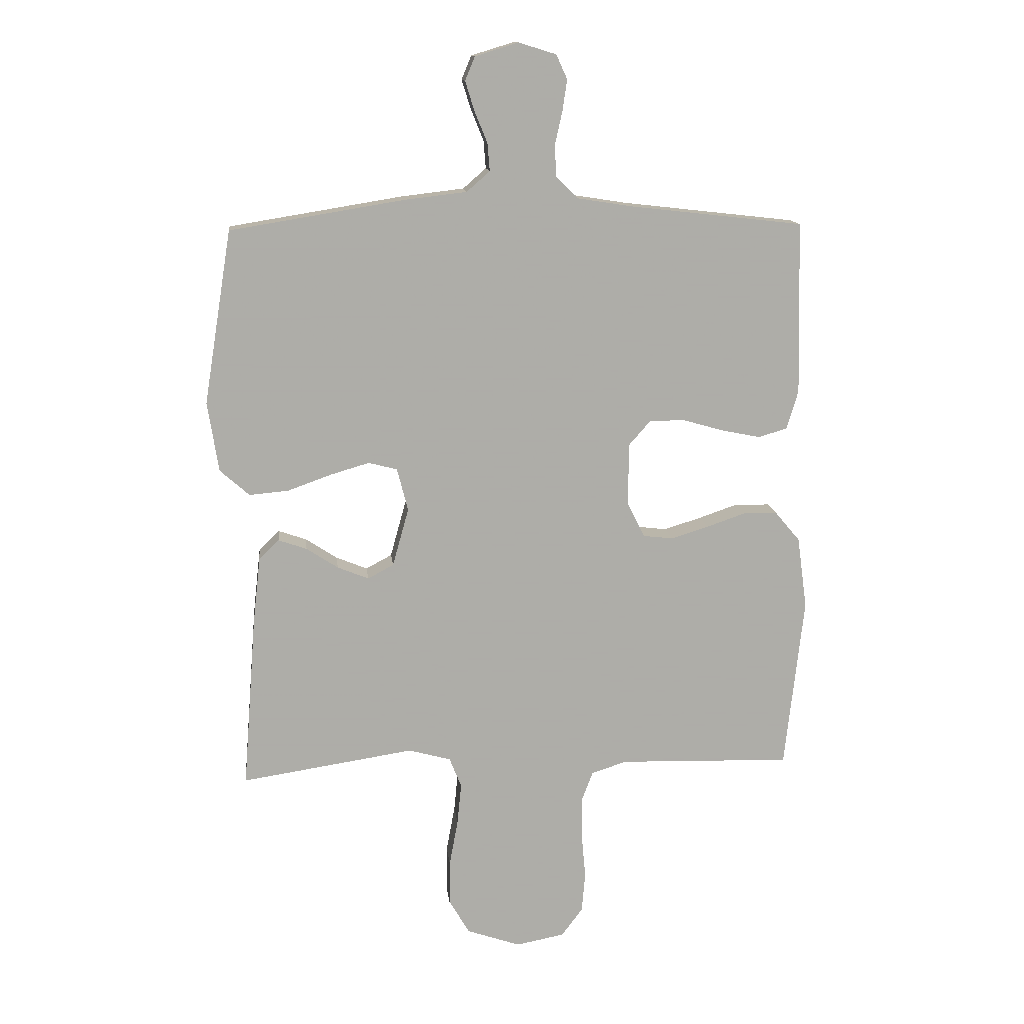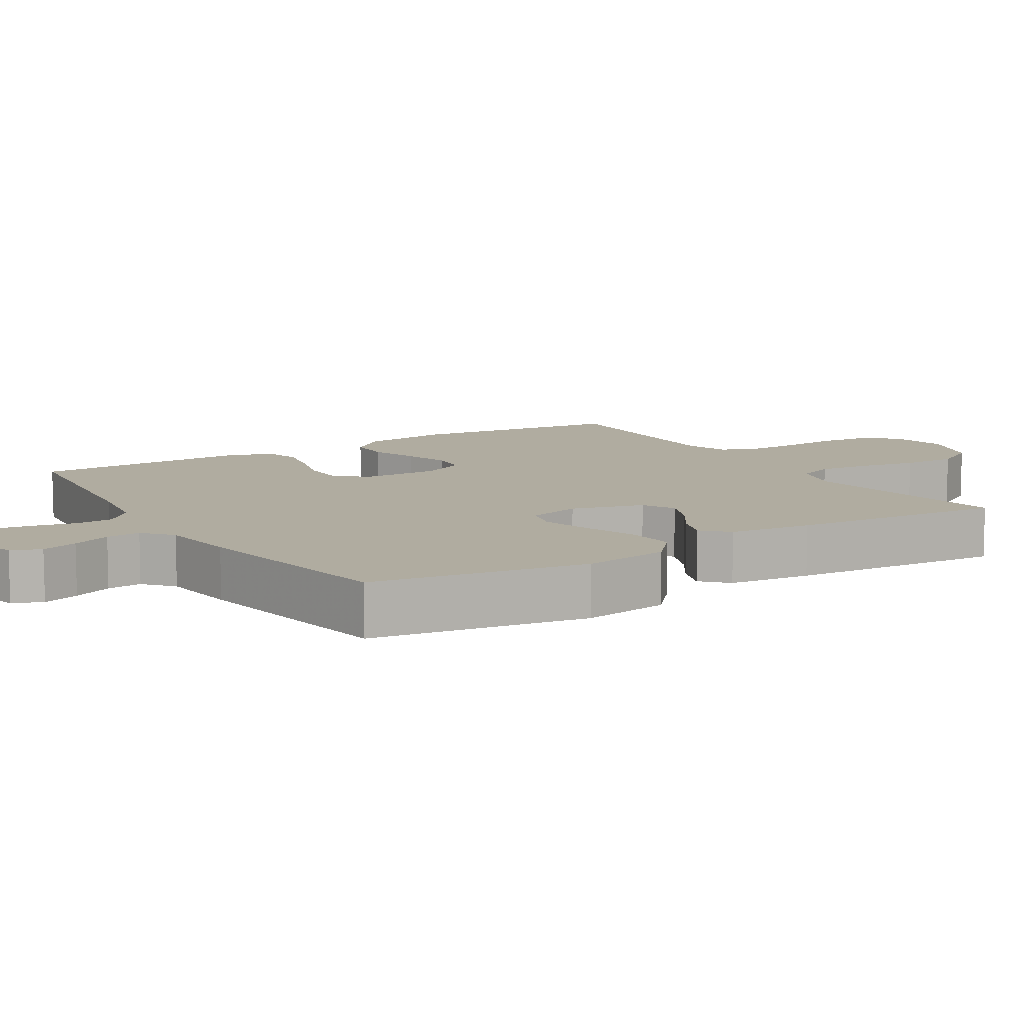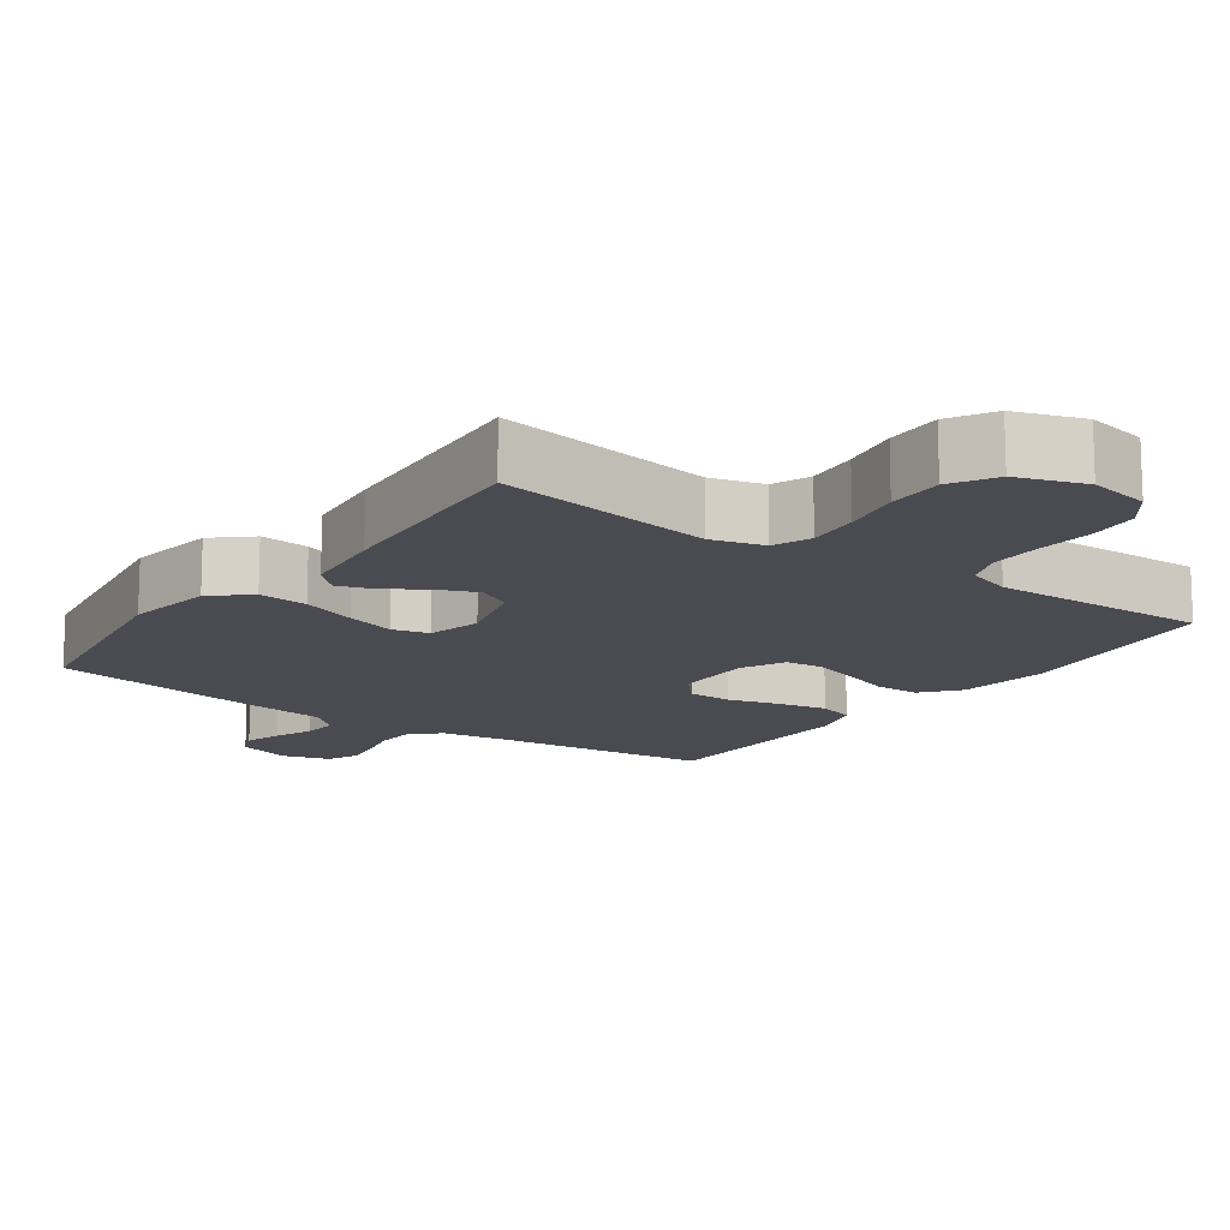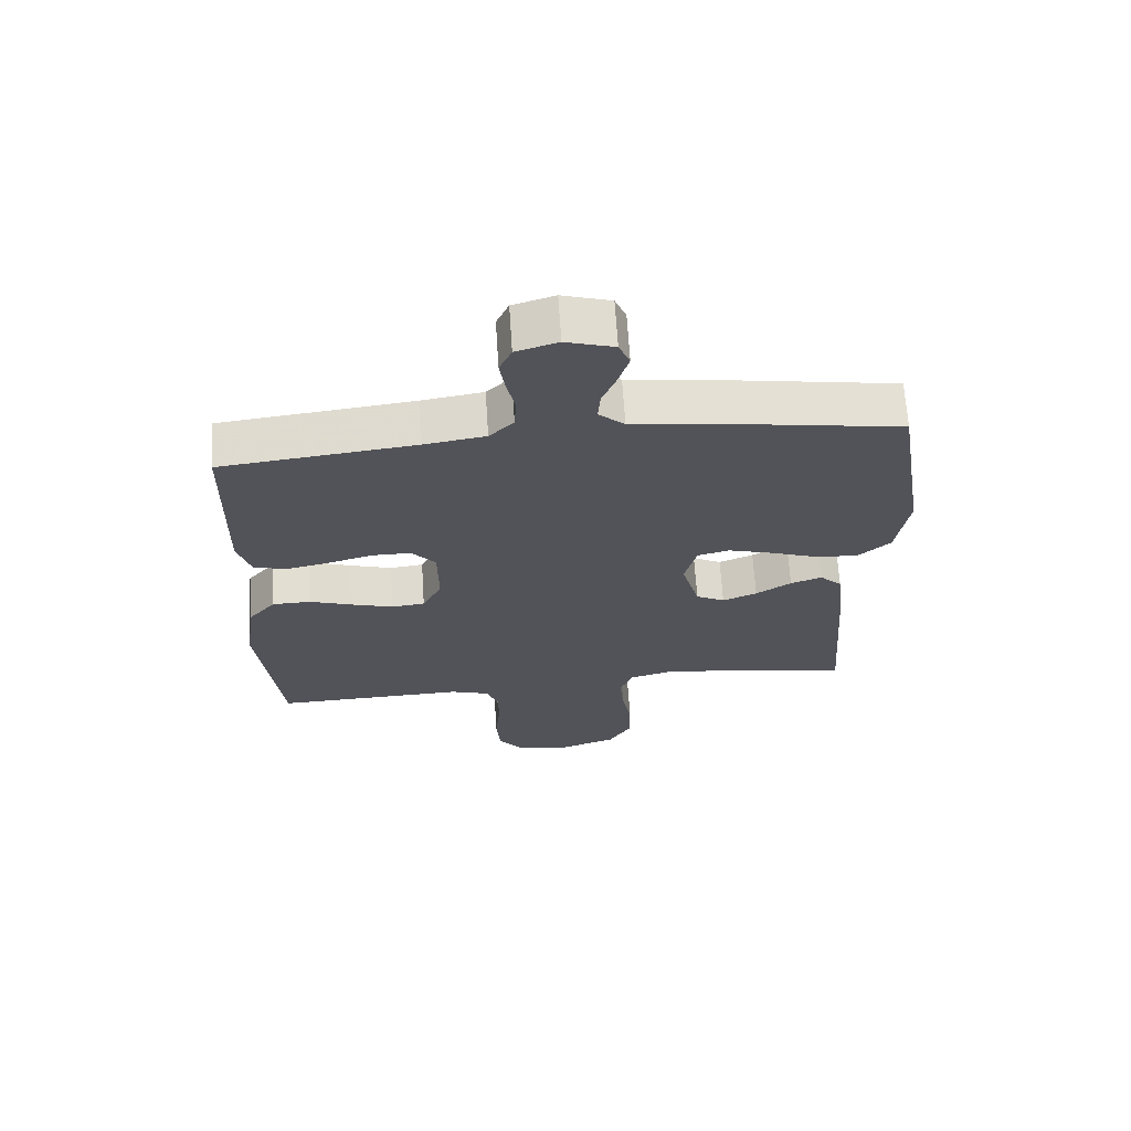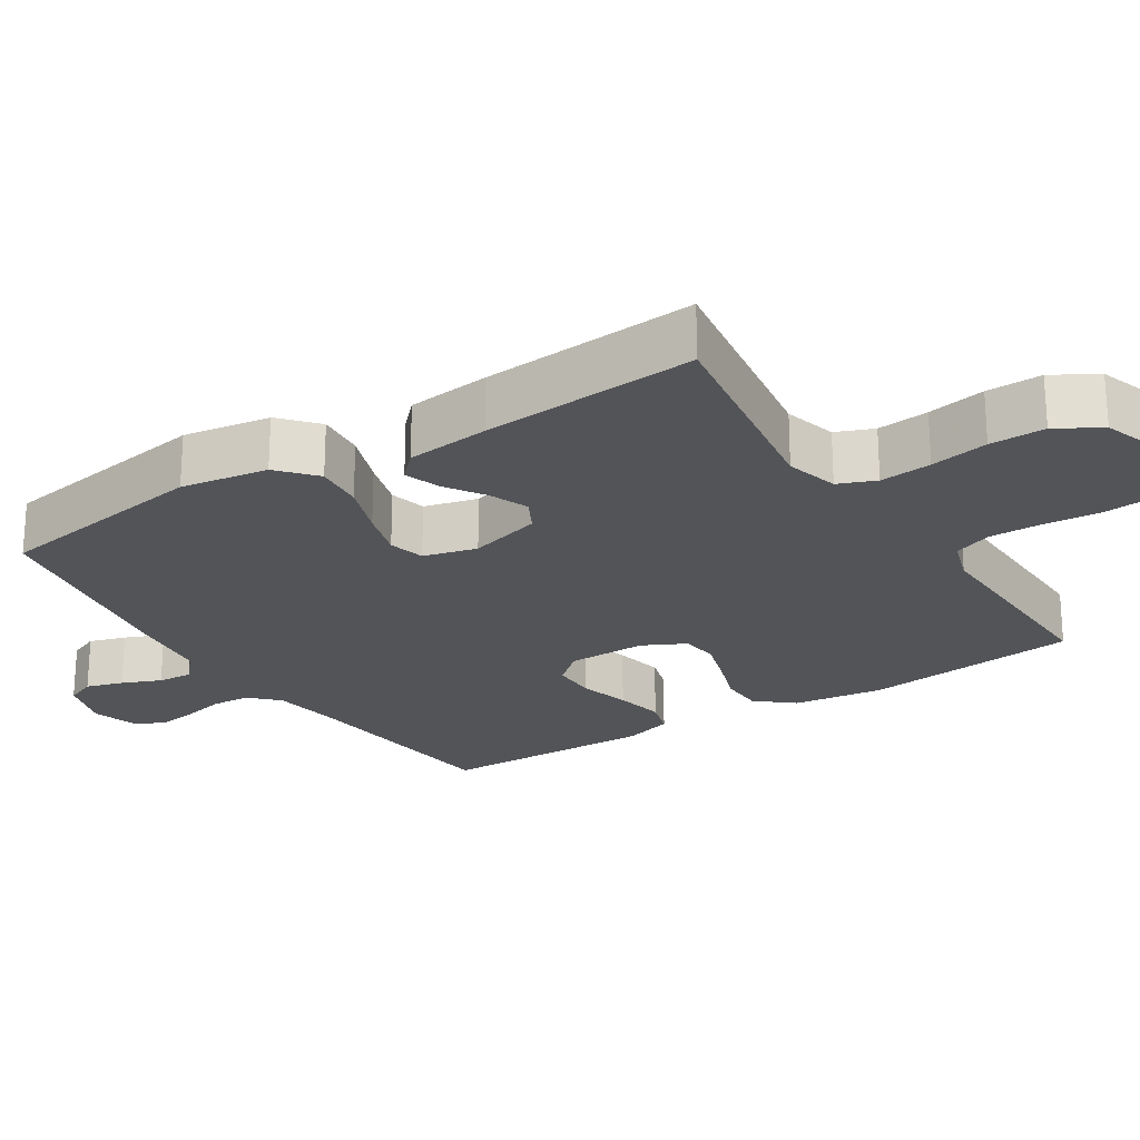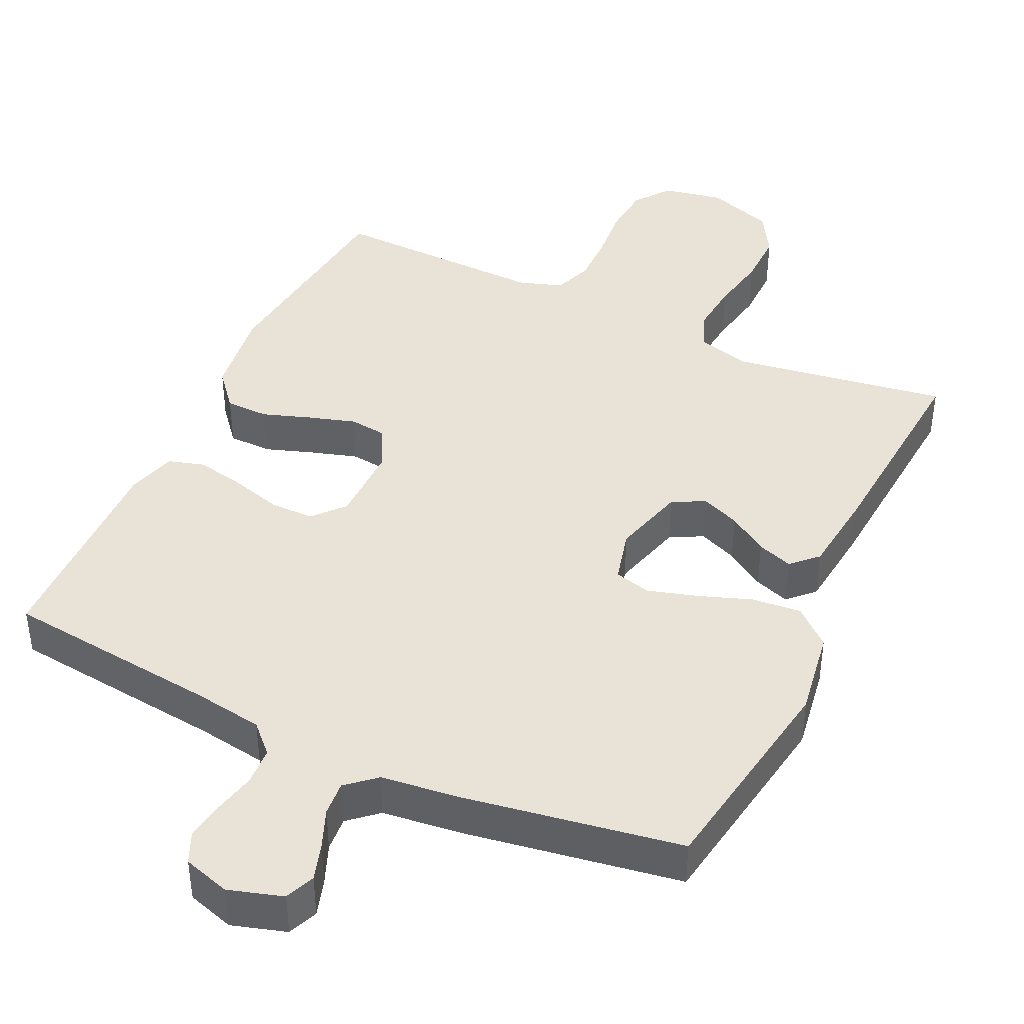
<metadata>
{"format":"obj","ext":"obj","renderer":"f3d","projection":"perspective","resolution":1024,"background":"white","views":[{"elev":13.4,"azim":173.7,"up":"+Z"},{"elev":10.0,"azim":58.2,"up":"+Y"},{"elev":-14.4,"azim":144.4,"up":"+Y"},{"elev":67.0,"azim":-3.7,"up":"+Z"},{"elev":-23.2,"azim":122.6,"up":"+Y"},{"elev":41.9,"azim":25.2,"up":"+Y"}]}
</metadata>
<code>
v 0.5 0.07 0.5
v 0.548 0.07 0.2
v 0.529 0.07 0.079
v 0.478 0.07 0.034
v 0.41 0.07 0.04
v 0.335 0.07 0.067
v 0.267 0.07 0.087
v 0.217 0.07 0.074
v 0.198 0.07 0
v 0.226 0.07 -0.101
v 0.271 0.07 -0.125
v 0.325 0.07 -0.103
v 0.38 0.07 -0.067
v 0.429 0.07 -0.05
v 0.464 0.07 -0.084
v 0.477 0.07 -0.2
v 0.5 0.07 -0.5
v 0.2 0.07 -0.454
v 0.127 0.07 -0.474
v 0.106 0.07 -0.526
v 0.113 0.07 -0.598
v 0.128 0.07 -0.679
v 0.129 0.07 -0.756
v 0.093 0.07 -0.817
v 0 0.07 -0.849
v -0.084 0.07 -0.833
v -0.121 0.07 -0.784
v -0.127 0.07 -0.714
v -0.12 0.07 -0.636
v -0.119 0.07 -0.565
v -0.139 0.07 -0.512
v -0.2 0.07 -0.492
v -0.5 0.07 -0.5
v -0.533 0.07 -0.2
v -0.516 0.07 -0.075
v -0.473 0.07 -0.024
v -0.413 0.07 -0.023
v -0.346 0.07 -0.046
v -0.281 0.07 -0.066
v -0.229 0.07 -0.06
v -0.199 0.07 0
v -0.2 0.07 0.109
v -0.238 0.07 0.152
v -0.299 0.07 0.152
v -0.369 0.07 0.132
v -0.437 0.07 0.118
v -0.487 0.07 0.133
v -0.507 0.07 0.2
v -0.5 0.07 0.5
v -0.2 0.07 0.534
v -0.104 0.07 0.549
v -0.066 0.07 0.587
v -0.063 0.07 0.64
v -0.076 0.07 0.698
v -0.084 0.07 0.752
v -0.065 0.07 0.794
v 0 0.07 0.814
v 0.075 0.07 0.791
v 0.092 0.07 0.75
v 0.076 0.07 0.699
v 0.054 0.07 0.645
v 0.05 0.07 0.597
v 0.09 0.07 0.562
v 0.2 0.07 0.549
v 0.5 0 0.5
v 0.548 0 0.2
v 0.529 0 0.079
v 0.478 0 0.034
v 0.41 0 0.04
v 0.335 0 0.067
v 0.267 0 0.087
v 0.217 0 0.074
v 0.198 0 0
v 0.226 0 -0.101
v 0.271 0 -0.125
v 0.325 0 -0.103
v 0.38 0 -0.067
v 0.429 0 -0.05
v 0.464 0 -0.084
v 0.477 0 -0.2
v 0.5 0 -0.5
v 0.2 0 -0.454
v 0.127 0 -0.474
v 0.106 0 -0.526
v 0.113 0 -0.598
v 0.128 0 -0.679
v 0.129 0 -0.756
v 0.093 0 -0.817
v 0 0 -0.849
v -0.084 0 -0.833
v -0.121 0 -0.784
v -0.127 0 -0.714
v -0.12 0 -0.636
v -0.119 0 -0.565
v -0.139 0 -0.512
v -0.2 0 -0.492
v -0.5 0 -0.5
v -0.533 0 -0.2
v -0.516 0 -0.075
v -0.473 0 -0.024
v -0.413 0 -0.023
v -0.346 0 -0.046
v -0.281 0 -0.066
v -0.229 0 -0.06
v -0.199 0 0
v -0.2 0 0.109
v -0.238 0 0.152
v -0.299 0 0.152
v -0.369 0 0.132
v -0.437 0 0.118
v -0.487 0 0.133
v -0.507 0 0.2
v -0.5 0 0.5
v -0.2 0 0.534
v -0.104 0 0.549
v -0.066 0 0.587
v -0.063 0 0.64
v -0.076 0 0.698
v -0.084 0 0.752
v -0.065 0 0.794
v 0 0 0.814
v 0.075 0 0.791
v 0.092 0 0.75
v 0.076 0 0.699
v 0.054 0 0.645
v 0.05 0 0.597
v 0.09 0 0.562
v 0.2 0 0.549
f 63 64 1 2
f 58 59 60 61
f 56 57 58 61
f 56 61 62
f 53 54 55 56
f 53 56 62
f 52 53 62 63
f 47 48 49 50
f 47 50 51
f 44 45 46 47
f 44 47 51 52
f 35 36 37 38
f 35 38 39
f 32 33 34 35
f 31 32 35 39
f 30 31 39 40
f 26 27 28 29
f 26 29 30
f 25 26 30
f 21 22 23 24
f 20 21 24 25
f 15 16 17 18
f 15 18 19
f 12 13 14 15
f 11 12 15 19
f 10 11 19
f 9 10 19 20
f 3 4 5 6
f 3 6 7
f 2 3 7
f 63 2 7 8
f 43 44 52 63
f 42 43 63 8
f 25 30 40 41
f 9 20 25 41
f 8 9 41 42
f 66 65 128 127
f 125 124 123 122
f 125 122 121 120
f 126 125 120
f 120 119 118 117
f 126 120 117
f 127 126 117 116
f 114 113 112 111
f 115 114 111
f 111 110 109 108
f 116 115 111 108
f 102 101 100 99
f 103 102 99
f 99 98 97 96
f 103 99 96 95
f 104 103 95 94
f 93 92 91 90
f 94 93 90
f 94 90 89
f 88 87 86 85
f 89 88 85 84
f 82 81 80 79
f 83 82 79
f 79 78 77 76
f 83 79 76 75
f 83 75 74
f 84 83 74 73
f 70 69 68 67
f 71 70 67
f 71 67 66
f 72 71 66 127
f 127 116 108 107
f 72 127 107 106
f 105 104 94 89
f 105 89 84 73
f 106 105 73 72
f 1 65 66 2
f 2 66 67 3
f 3 67 68 4
f 4 68 69 5
f 5 69 70 6
f 6 70 71 7
f 7 71 72 8
f 8 72 73 9
f 9 73 74 10
f 10 74 75 11
f 11 75 76 12
f 12 76 77 13
f 13 77 78 14
f 14 78 79 15
f 15 79 80 16
f 16 80 81 17
f 17 81 82 18
f 18 82 83 19
f 19 83 84 20
f 20 84 85 21
f 21 85 86 22
f 22 86 87 23
f 23 87 88 24
f 24 88 89 25
f 25 89 90 26
f 26 90 91 27
f 27 91 92 28
f 28 92 93 29
f 29 93 94 30
f 30 94 95 31
f 31 95 96 32
f 32 96 97 33
f 33 97 98 34
f 34 98 99 35
f 35 99 100 36
f 36 100 101 37
f 37 101 102 38
f 38 102 103 39
f 39 103 104 40
f 40 104 105 41
f 41 105 106 42
f 42 106 107 43
f 43 107 108 44
f 44 108 109 45
f 45 109 110 46
f 46 110 111 47
f 47 111 112 48
f 48 112 113 49
f 49 113 114 50
f 50 114 115 51
f 51 115 116 52
f 52 116 117 53
f 53 117 118 54
f 54 118 119 55
f 55 119 120 56
f 56 120 121 57
f 57 121 122 58
f 58 122 123 59
f 59 123 124 60
f 60 124 125 61
f 61 125 126 62
f 62 126 127 63
f 63 127 128 64
f 64 128 65 1

</code>
